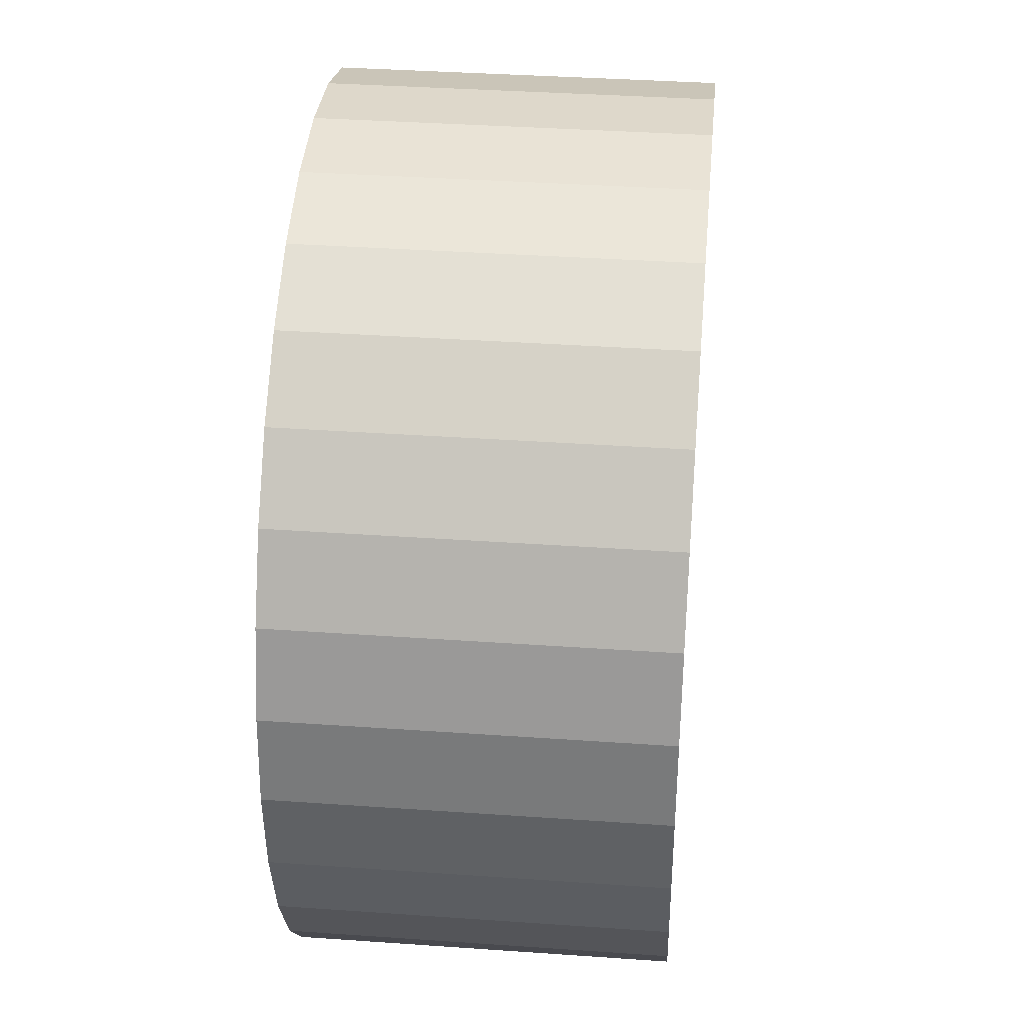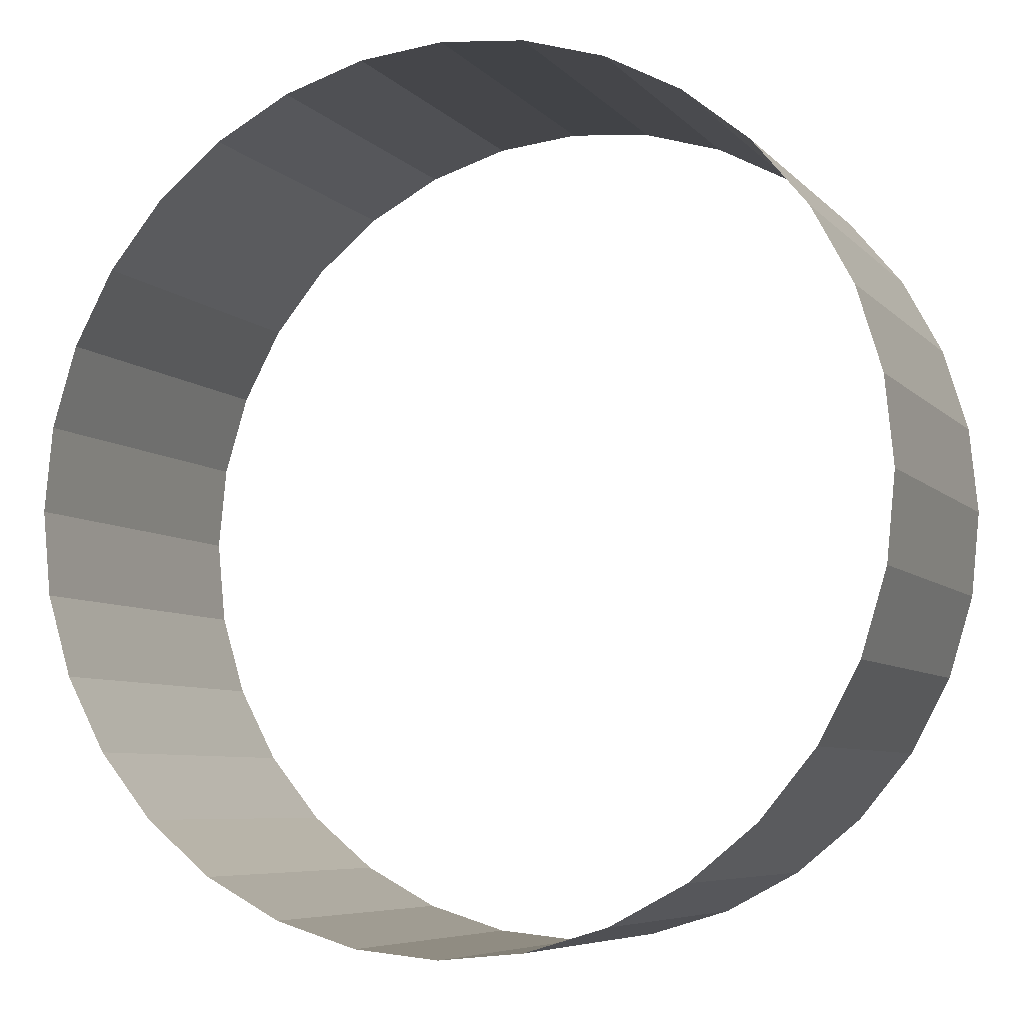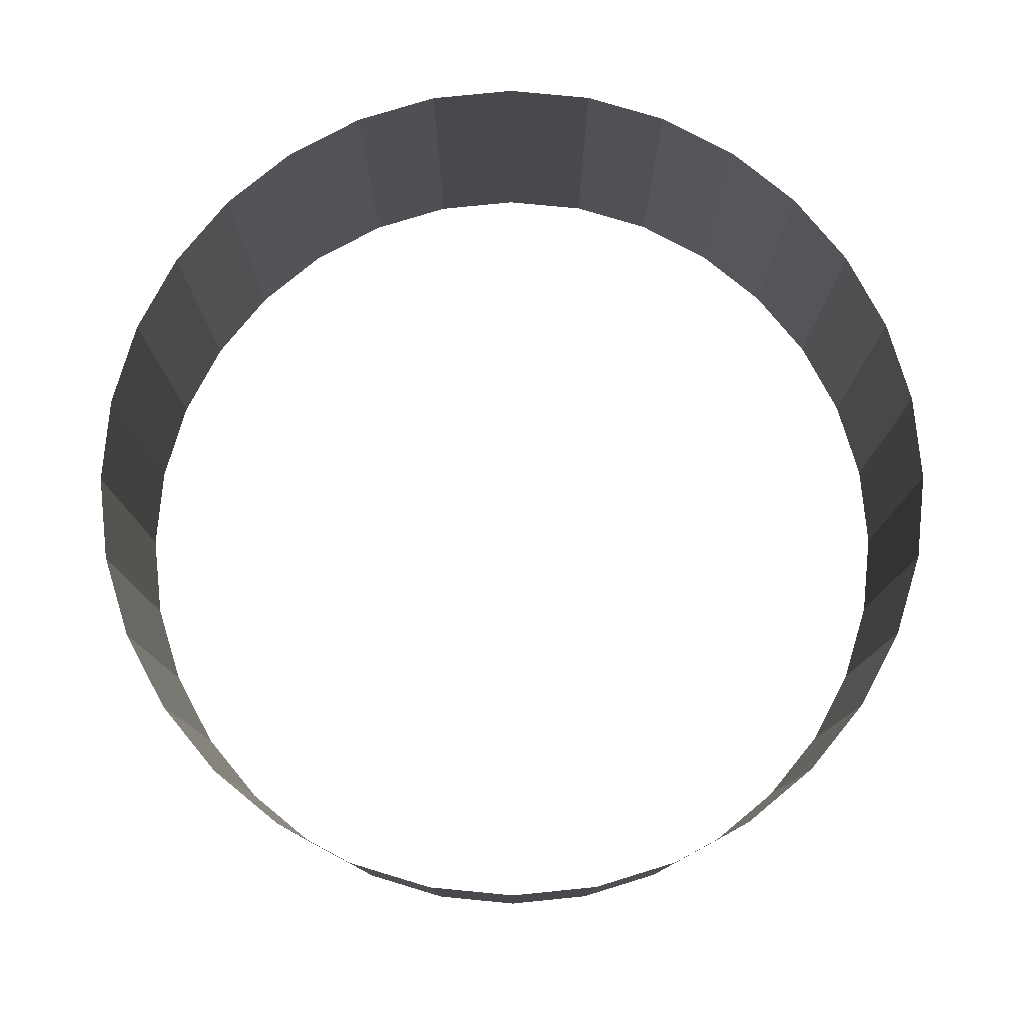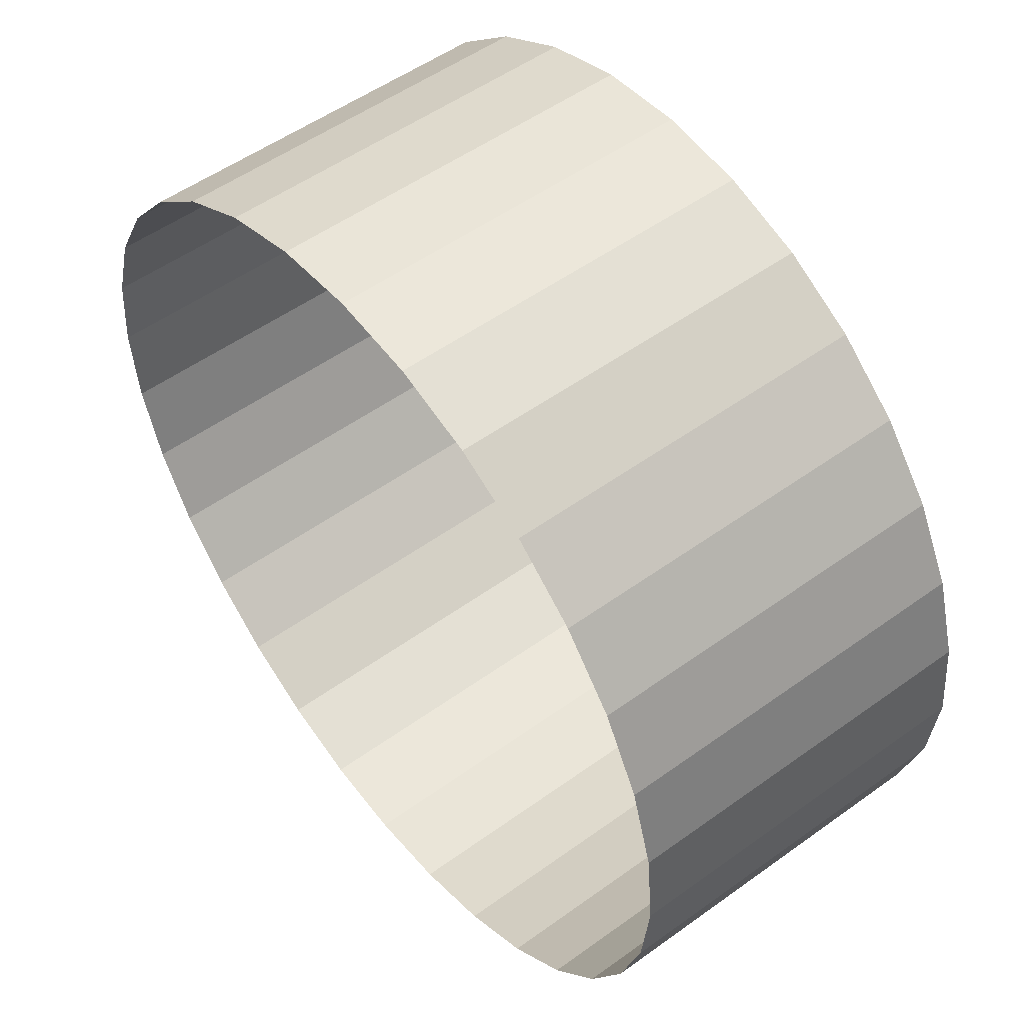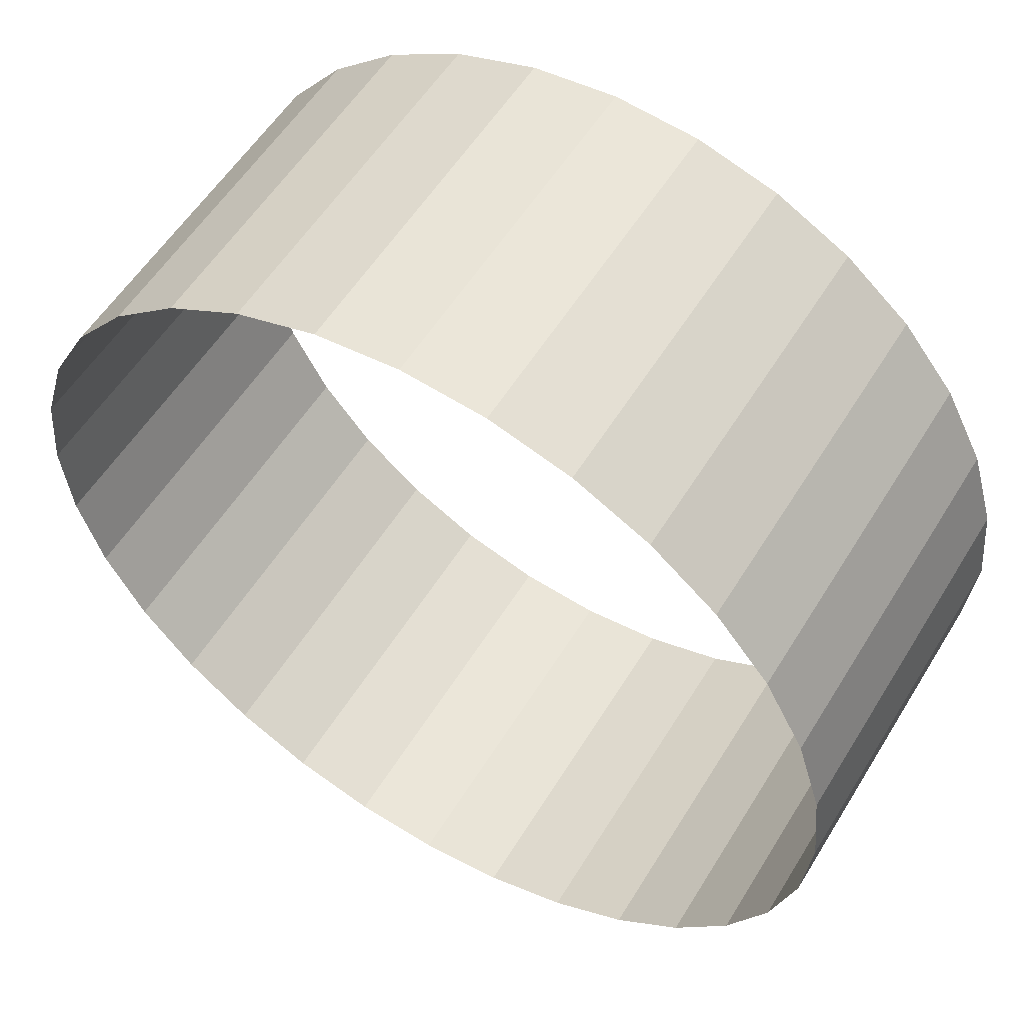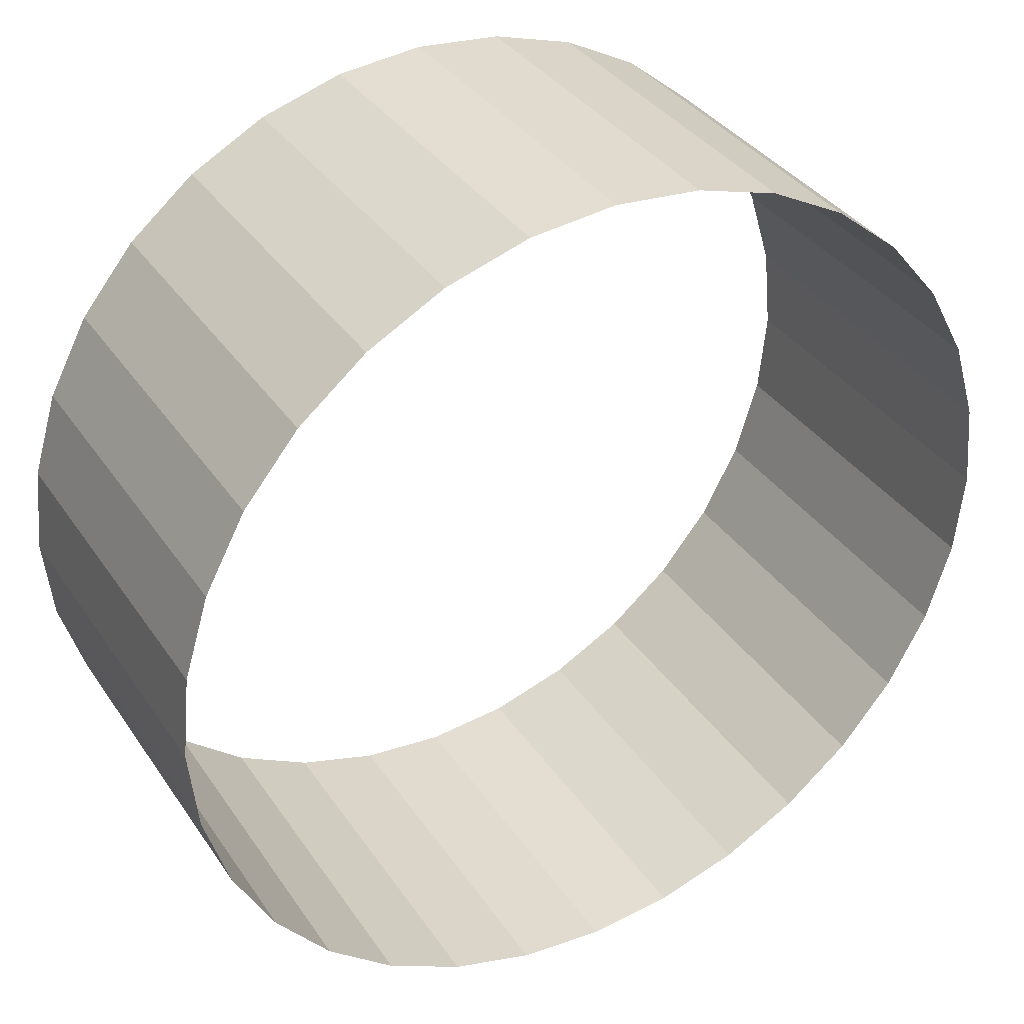
<metadata>
{"format":"obj","ext":"obj","renderer":"f3d","projection":"perspective","resolution":1024,"background":"white","views":[{"elev":37.0,"azim":95.2,"up":"+Z"},{"elev":-6.7,"azim":-157.8,"up":"+Z"},{"elev":78.5,"azim":101.1,"up":"+Y"},{"elev":52.8,"azim":-127.8,"up":"+Z"},{"elev":55.7,"azim":31.1,"up":"+Z"},{"elev":35.7,"azim":150.4,"up":"+Z"}]}
</metadata>
<code>
o Cylinder_Cylinder.007
v 0 -0.01454 -1
v 0 0.8149 -1
v 0.1951 -0.01454 -0.9808
v 0.1951 0.8149 -0.9808
v 0.3827 -0.01454 -0.9239
v 0.3827 0.8149 -0.9239
v 0.5556 -0.01454 -0.8315
v 0.5556 0.8149 -0.8315
v 0.7071 -0.01454 -0.7071
v 0.7071 0.8149 -0.7071
v 0.8315 -0.01454 -0.5556
v 0.8315 0.8149 -0.5556
v 0.9239 -0.01454 -0.3827
v 0.9239 0.8149 -0.3827
v 0.9808 -0.01454 -0.1951
v 0.9808 0.8149 -0.1951
v 1 -0.01454 -0
v 1 0.8149 -0
v 0.9808 -0.01454 0.1951
v 0.9808 0.8149 0.1951
v 0.9239 -0.01454 0.3827
v 0.9239 0.8149 0.3827
v 0.8315 -0.01454 0.5556
v 0.8315 0.8149 0.5556
v 0.7071 -0.01454 0.7071
v 0.7071 0.8149 0.7071
v 0.5556 -0.01454 0.8315
v 0.5556 0.8149 0.8315
v 0.3827 -0.01454 0.9239
v 0.3827 0.8149 0.9239
v 0.1951 -0.01454 0.9808
v 0.1951 0.8149 0.9808
v -0 -0.01454 1
v -0 0.8149 1
v -0.1951 -0.01454 0.9808
v -0.1951 0.8149 0.9808
v -0.3827 -0.01454 0.9239
v -0.3827 0.8149 0.9239
v -0.5556 -0.01454 0.8315
v -0.5556 0.8149 0.8315
v -0.7071 -0.01454 0.7071
v -0.7071 0.8149 0.7071
v -0.8315 -0.01454 0.5556
v -0.8315 0.8149 0.5556
v -0.9239 -0.01454 0.3827
v -0.9239 0.8149 0.3827
v -0.9808 -0.01454 0.1951
v -0.9808 0.8149 0.1951
v -1 -0.01454 -1e-06
v -1 0.8149 -1e-06
v -0.9808 -0.01454 -0.1951
v -0.9808 0.8149 -0.1951
v -0.9239 -0.01454 -0.3827
v -0.9239 0.8149 -0.3827
v -0.8315 -0.01454 -0.5556
v -0.8315 0.8149 -0.5556
v -0.7071 -0.01454 -0.7071
v -0.7071 0.8149 -0.7071
v -0.5556 -0.01454 -0.8315
v -0.5556 0.8149 -0.8315
v -0.3827 -0.01454 -0.9239
v -0.3827 0.8149 -0.9239
v -0.1951 -0.01454 -0.9808
v -0.1951 0.8149 -0.9808
f 3 2 1
f 5 4 3
f 7 6 5
f 9 8 7
f 11 10 9
f 13 12 11
f 15 14 13
f 17 16 15
f 19 18 17
f 21 20 19
f 23 22 21
f 25 24 23
f 27 26 25
f 29 28 27
f 31 30 29
f 33 32 31
f 35 34 33
f 37 36 35
f 39 38 37
f 41 40 39
f 43 42 41
f 45 44 43
f 47 46 45
f 49 48 47
f 51 50 49
f 53 52 51
f 55 54 53
f 57 56 55
f 59 58 57
f 61 60 59
f 63 62 61
f 1 64 63
f 3 4 2
f 5 6 4
f 7 8 6
f 9 10 8
f 11 12 10
f 13 14 12
f 15 16 14
f 17 18 16
f 19 20 18
f 21 22 20
f 23 24 22
f 25 26 24
f 27 28 26
f 29 30 28
f 31 32 30
f 33 34 32
f 35 36 34
f 37 38 36
f 39 40 38
f 41 42 40
f 43 44 42
f 45 46 44
f 47 48 46
f 49 50 48
f 51 52 50
f 53 54 52
f 55 56 54
f 57 58 56
f 59 60 58
f 61 62 60
f 63 64 62
f 1 2 64

</code>
